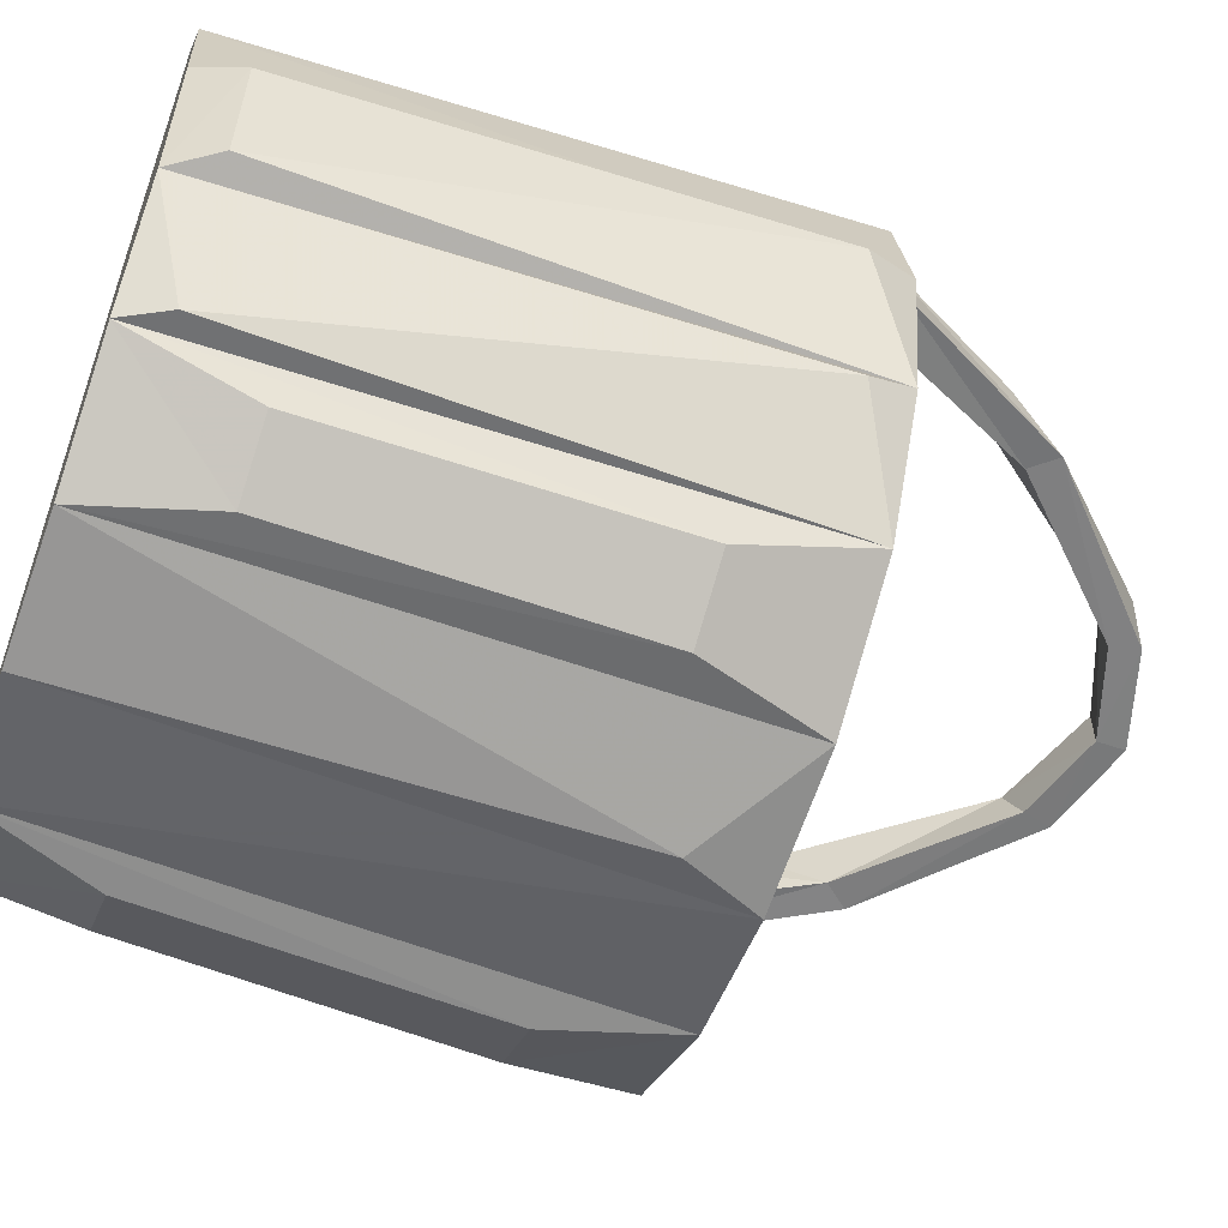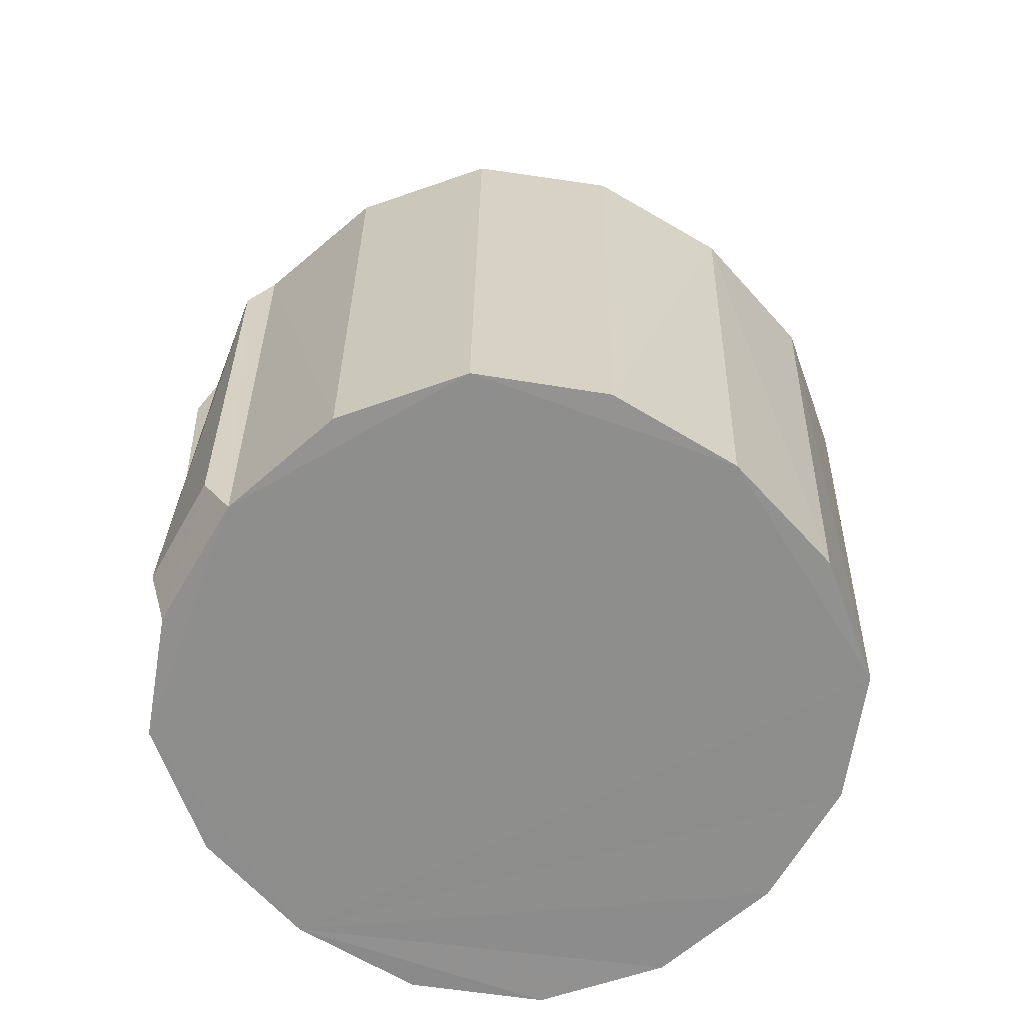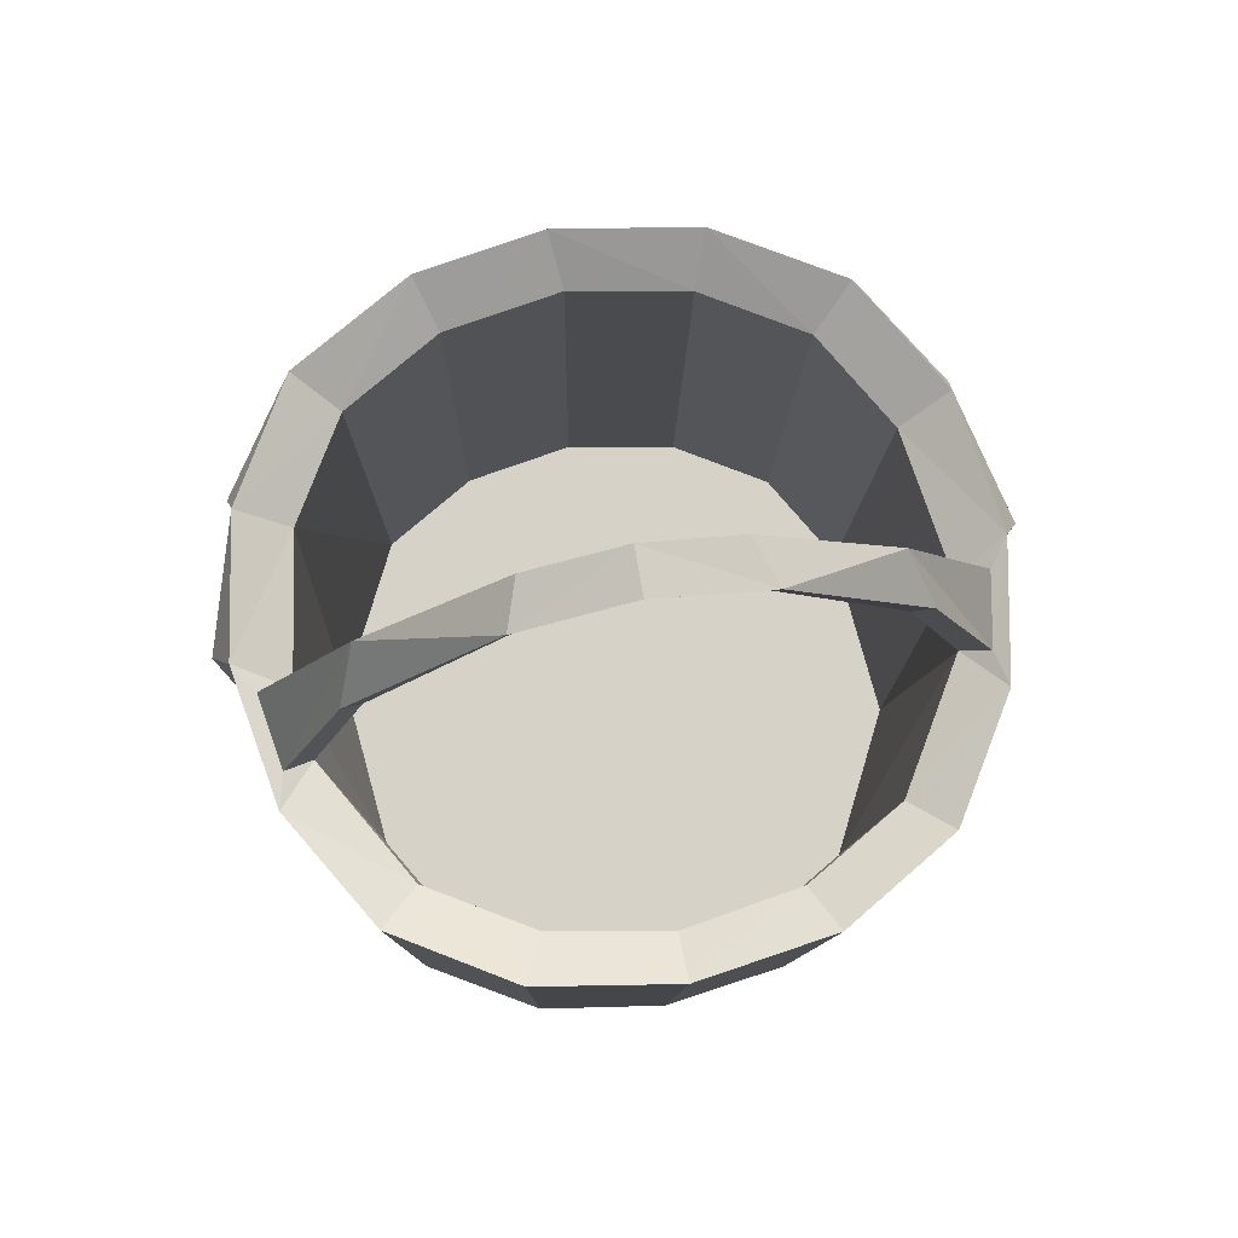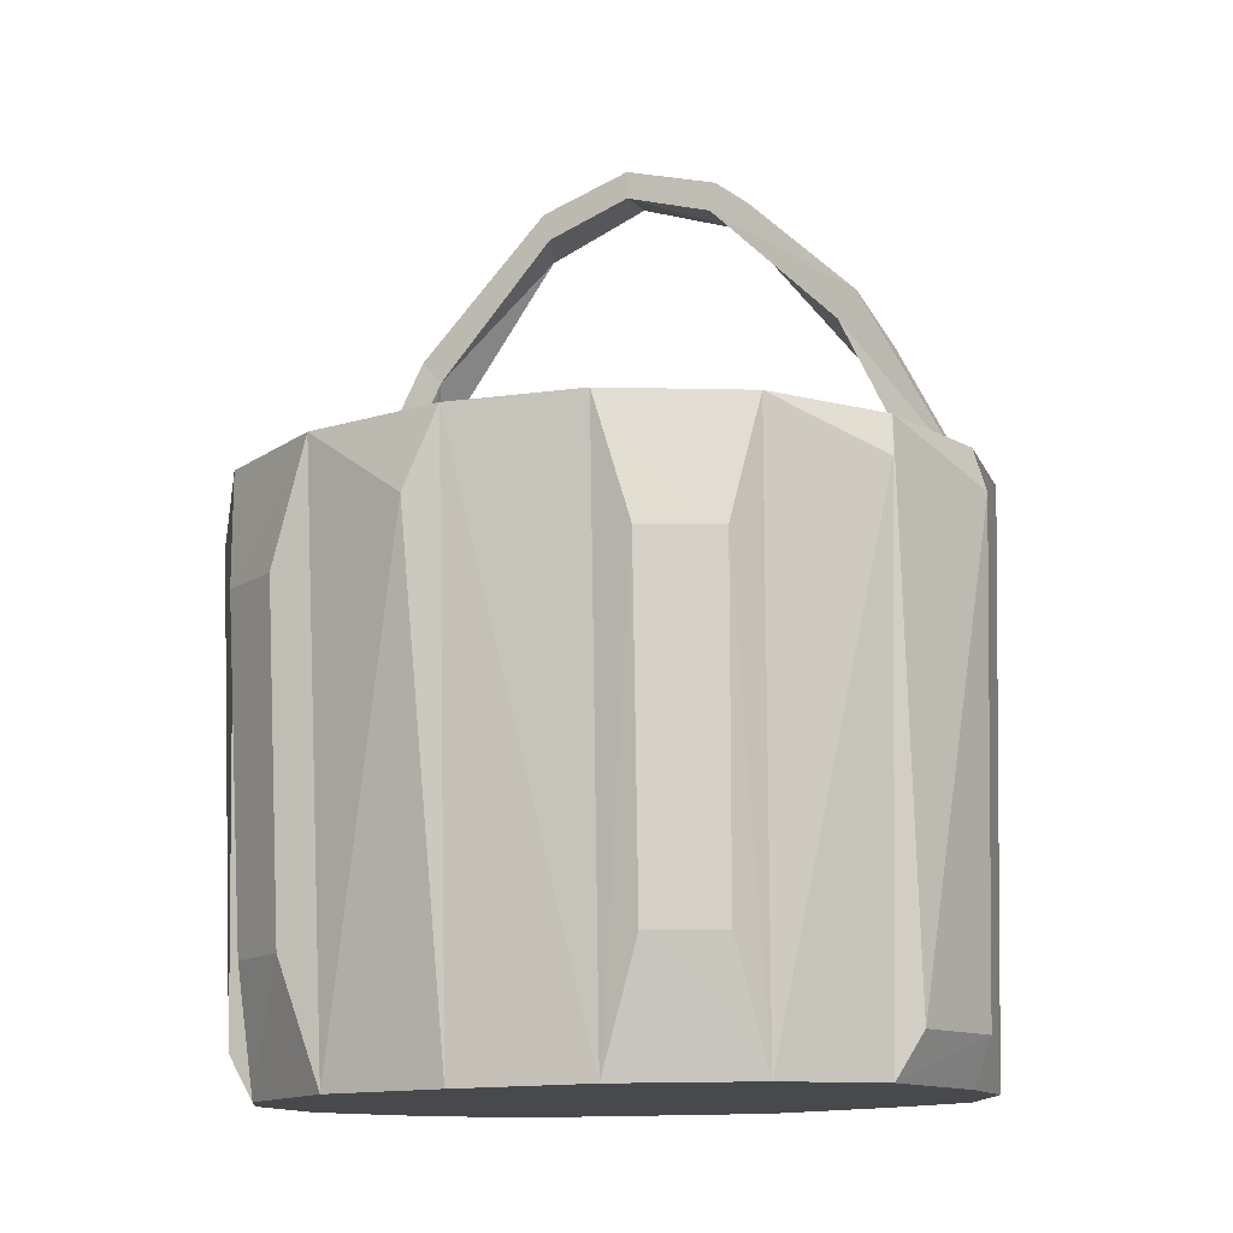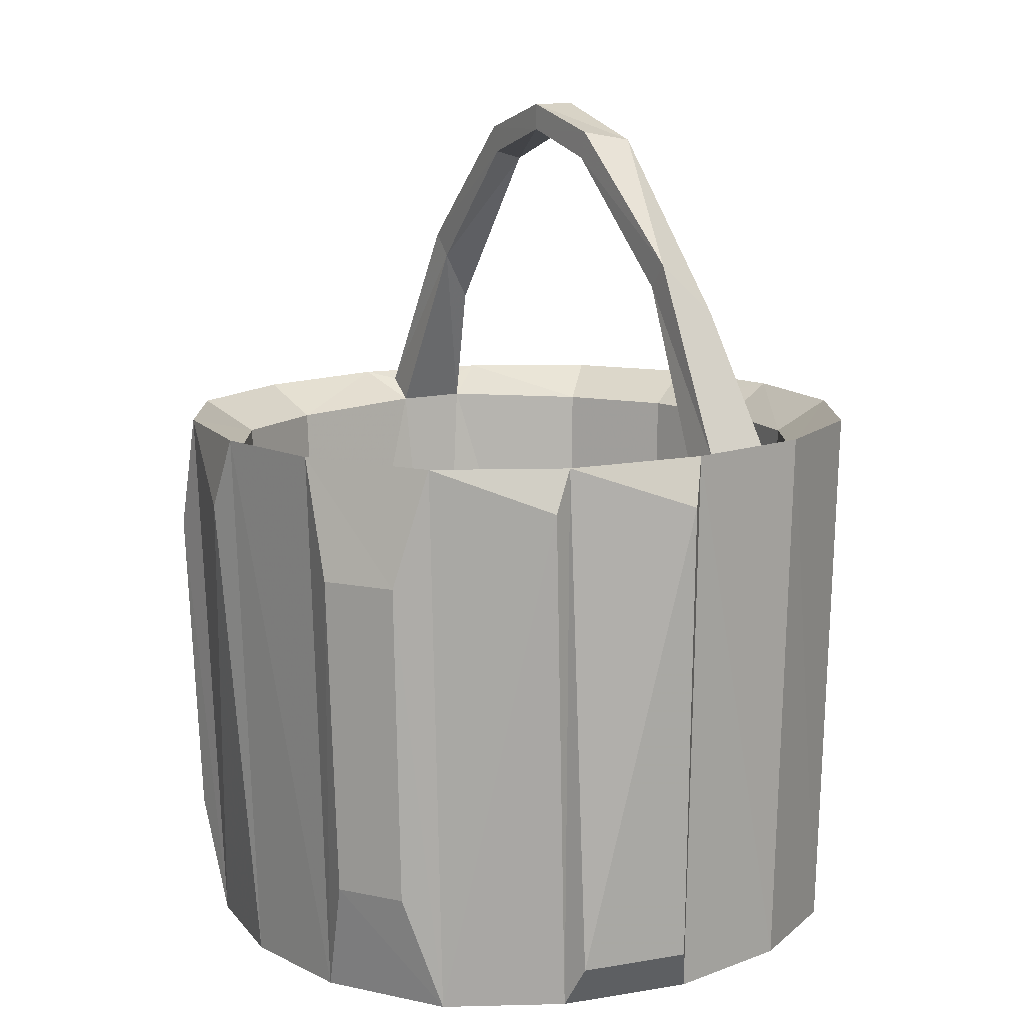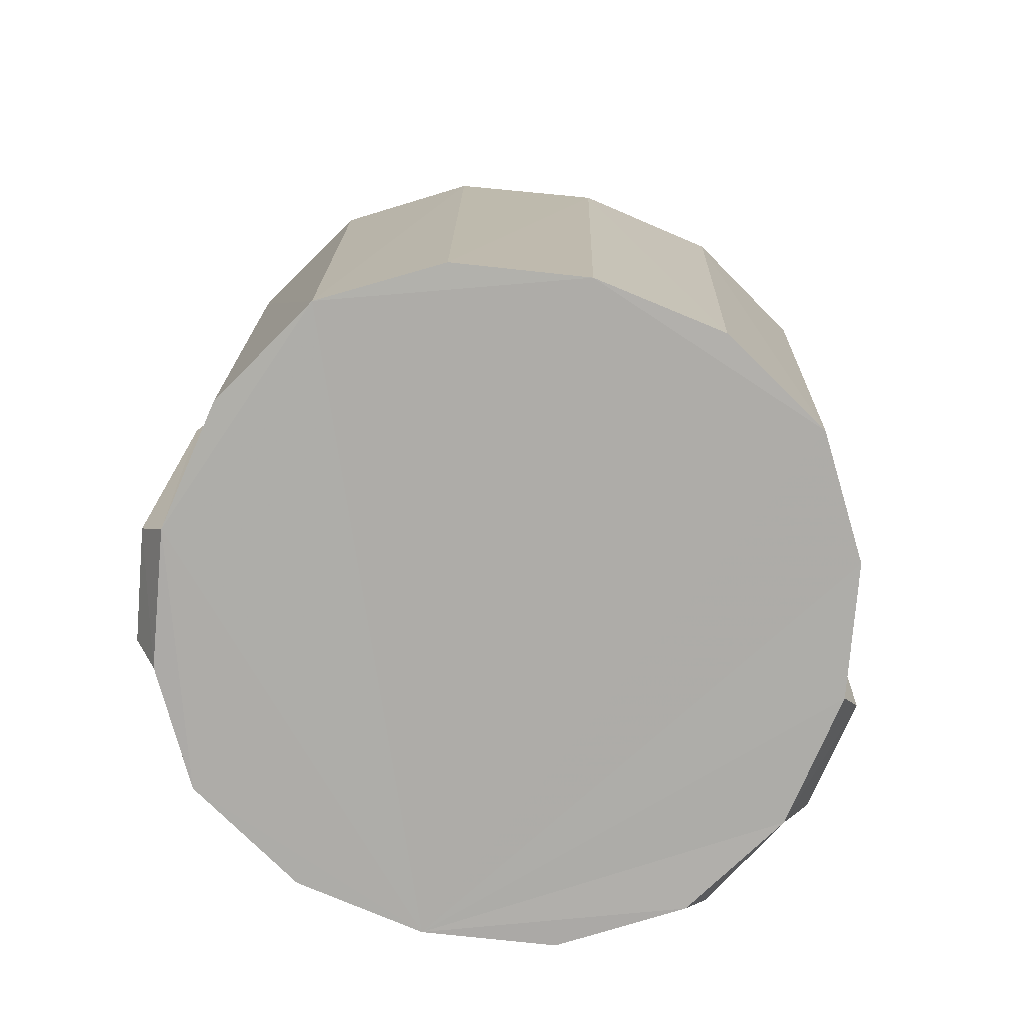
<metadata>
{"format":"obj","ext":"obj","renderer":"f3d","projection":"perspective","resolution":1024,"background":"white","views":[{"elev":-59.0,"azim":69.5,"up":"+Z"},{"elev":-64.4,"azim":-39.3,"up":"+Y"},{"elev":78.4,"azim":-9.9,"up":"+Y"},{"elev":-11.9,"azim":-153.7,"up":"+Y"},{"elev":12.4,"azim":-121.4,"up":"+Y"},{"elev":-76.9,"azim":-14.2,"up":"+Y"}]}
</metadata>
<code>
o Plane.002_Plane.003
v -2.135 6.514 -0.3314
v -1.592 6.507 1.17
v -1.645 9.986 -1.916
v -2.074 9.993 -1.187
v -0.9077 9.982 1.684
v -0.8835 9.983 -2.359
v -0.7798 6.782 1.286
v -1.71 6.796 0.3562
v -1.813 6.797 -0.7115
v -0.7798 6.782 -1.959
v -1.364 6.791 0.9401
v -1.364 6.791 -1.613
v -1.397 9.784 1.018
v -1.397 9.784 -1.691
v -1.765 9.79 -1.072
v -1.903 9.818 -0.1671
v -0.7776 9.775 1.386
v -0.7776 9.775 -2.059
v -2.091 9.952 -0.1502
v -2.013 9.951 0.3055
v -1.846 9.827 0.2511
v -0.6826 11.83 0.1512
v -1.342 10.94 -0.09953
v -1.468 11.09 -0.1036
v -0.6494 11.66 0.1121
v -0.55 11.71 -0.1291
v -0.5882 11.88 -0.1291
v -1.489 10.62 0.1361
v -1.6 10.78 0.1756
v -0.0915 6.481 1.69
v -0.9037 6.5 1.571
v -1.625 9.99 1.252
v -2.005 6.519 0.4723
v -2.212 10 -0.3217
v -2.062 10 0.5274
v -2.154 6.79 -1.107
v -2.27 6.792 -0.4306
v -2.33 9.714 -0.4306
v -1.618 6.509 -1.827
v -2.002 6.52 -1.159
v -2.117 9.73 -1.306
v -1.123 7.228 -2.293
v -1.516 7.233 -2.06
v -1.121 9.244 -2.36
v -1.538 9.25 -2.113
v -0.8878 6.497 -2.25
v -0.08343 9.972 -2.495
v 1.954 6.458 -0.3312
v -0.0915 6.481 -2.367
v 1.409 6.462 1.17
v 1.396 6.459 -1.825
v 1.566 9.939 -1.916
v 1.995 9.933 -1.187
v 0.8285 9.956 1.684
v 0.8044 9.958 -2.359
v 1.638 6.746 0.03852
v 1.536 6.748 -1.029
v 1.189 6.753 -1.613
v -0.08717 6.772 -2.078
v 0.6055 6.761 -1.959
v 1.189 6.753 0.9401
v 0.6055 6.761 1.286
v 1.312 9.744 1.018
v 1.312 9.744 -1.691
v 1.679 9.739 -1.072
v 1.819 9.763 -0.1657
v 0.6924 9.753 1.386
v -0.04261 9.764 -2.185
v 0.6924 9.753 -2.059
v 2.01 9.891 -0.1502
v 1.932 9.892 0.3055
v 1.762 9.773 0.2511
v -0.008708 12.04 -0.1424
v -0.008708 12.04 0.1357
v -0.01121 11.87 -0.1424
v -0.01121 11.87 0.09616
v 0.672 11.8 0.1525
v 1.291 10.9 -0.09986
v 1.419 11.04 -0.1034
v 0.6202 11.64 0.1121
v 0.5225 11.7 -0.1291
v 0.5657 11.86 -0.1291
v 1.429 10.57 0.1361
v 1.545 10.74 0.1756
v -0.03955 9.97 1.819
v -0.08717 6.772 1.405
v -0.04261 9.764 1.512
v 0.7209 6.476 1.571
v 1.546 9.942 1.252
v 1.822 6.462 0.4723
v 2.133 9.939 -0.3217
v 1.982 9.94 0.5274
v 1.979 6.728 -1.107
v 2.095 6.727 -0.4306
v 2.243 9.646 -0.4306
v 1.546 6.718 -1.841
v 1.819 6.464 -1.159
v 2.03 9.668 -1.306
v 0.9615 7.196 -2.293
v 1.355 7.191 -2.06
v 1.02 9.212 -2.36
v 1.437 9.206 -2.113
v 0.705 6.473 -2.25
v 0.1216 9.507 -2.529
f 8 9 11
f 45 3 39 43
f 9 16 15
f 16 19 34
f 29 24 22
f 25 26 23
f 10 59 12
f 49 46 39
f 31 30 2
f 49 39 1
f 40 4 36
f 40 41 4
f 72 71 92
f 70 66 91
f 77 82 79
f 81 80 78
f 59 60 58
f 103 49 51
f 50 49 30
f 98 97 53
f 49 104 47
f 1 39 40
f 33 2 1
f 38 34 1 37
f 68 59 10 18
f 15 14 12 9
f 18 10 12 14
f 16 9 8 21
f 21 8 11 13
f 17 13 11 7
f 20 35 34 19
f 13 32 35 21
f 13 17 5 32
f 17 87 85 5
f 14 15 4 3
f 14 3 6 18
f 15 16 34 4
f 76 25 22 74
f 75 26 25 76
f 21 35 20
f 75 73 27 26
f 73 74 22 27
f 25 28 29 22
f 28 25 23
f 26 27 24 23
f 22 24 27
f 28 21 20 29
f 23 16 21 28
f 23 24 19 16
f 24 29 20 19
f 18 6 47 68
f 87 17 7 86
f 62 9 12 59
f 11 9 62
f 62 86 7 11
f 49 1 2 30
f 85 30 31 5
f 5 31 2 32
f 2 33 35 32
f 33 1 34 35
f 38 37 36 4
f 37 1 40 36
f 41 40 39 3
f 34 38 4
f 43 42 44 45
f 4 41 3
f 44 42 46 6
f 42 43 39 46
f 45 44 6 3
f 46 49 47 6
f 49 48 97 51
f 49 50 90 48
f 57 56 62 58
f 56 61 62
f 51 52 102 100
f 51 96 52
f 48 91 95 94
f 60 59 68 69
f 65 57 58 64
f 58 60 69 64
f 66 56 57 65
f 61 56 72 63
f 66 72 56
f 67 62 61 63
f 91 92 71 70
f 92 89 63 72
f 63 89 54 67
f 67 54 85 87
f 64 52 53 65
f 55 52 64 69
f 65 53 91 66
f 77 80 76 74
f 73 74 76 75
f 80 81 75 76
f 75 81 82 73
f 73 82 77 74
f 84 83 80 77
f 84 77 79
f 78 80 83
f 81 78 79 82
f 71 72 83 84
f 72 66 78 83
f 78 66 70 79
f 79 70 71 84
f 47 55 69 68
f 87 86 62 67
f 85 54 88 30
f 62 59 58
f 88 50 30
f 54 89 50 88
f 92 90 50 89
f 91 48 90 92
f 95 53 93 94
f 97 48 94 93
f 97 93 53
f 98 52 96 97
f 53 95 91
f 101 99 100 102
f 97 96 51
f 52 98 53
f 101 55 103 99
f 99 103 51 100
f 102 52 55 101
f 104 49 103 55
f 47 104 55

</code>
